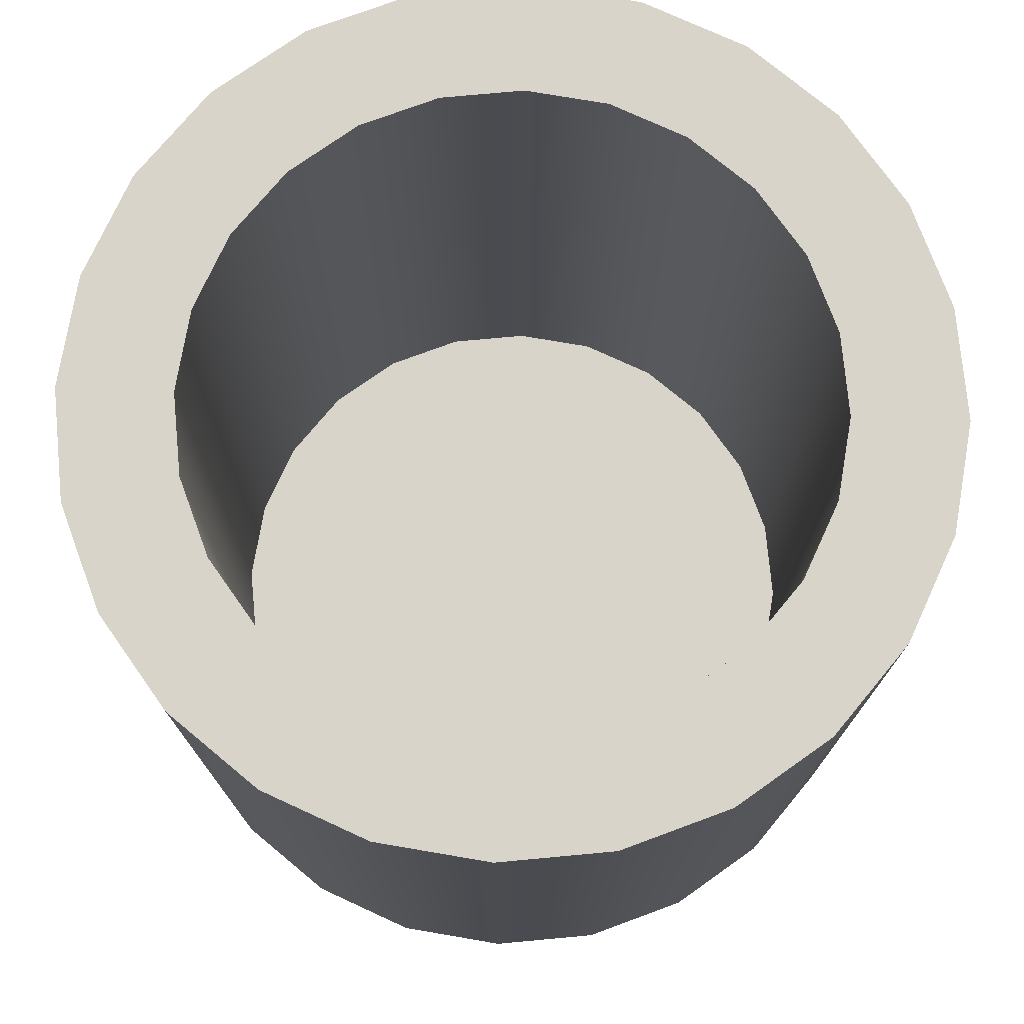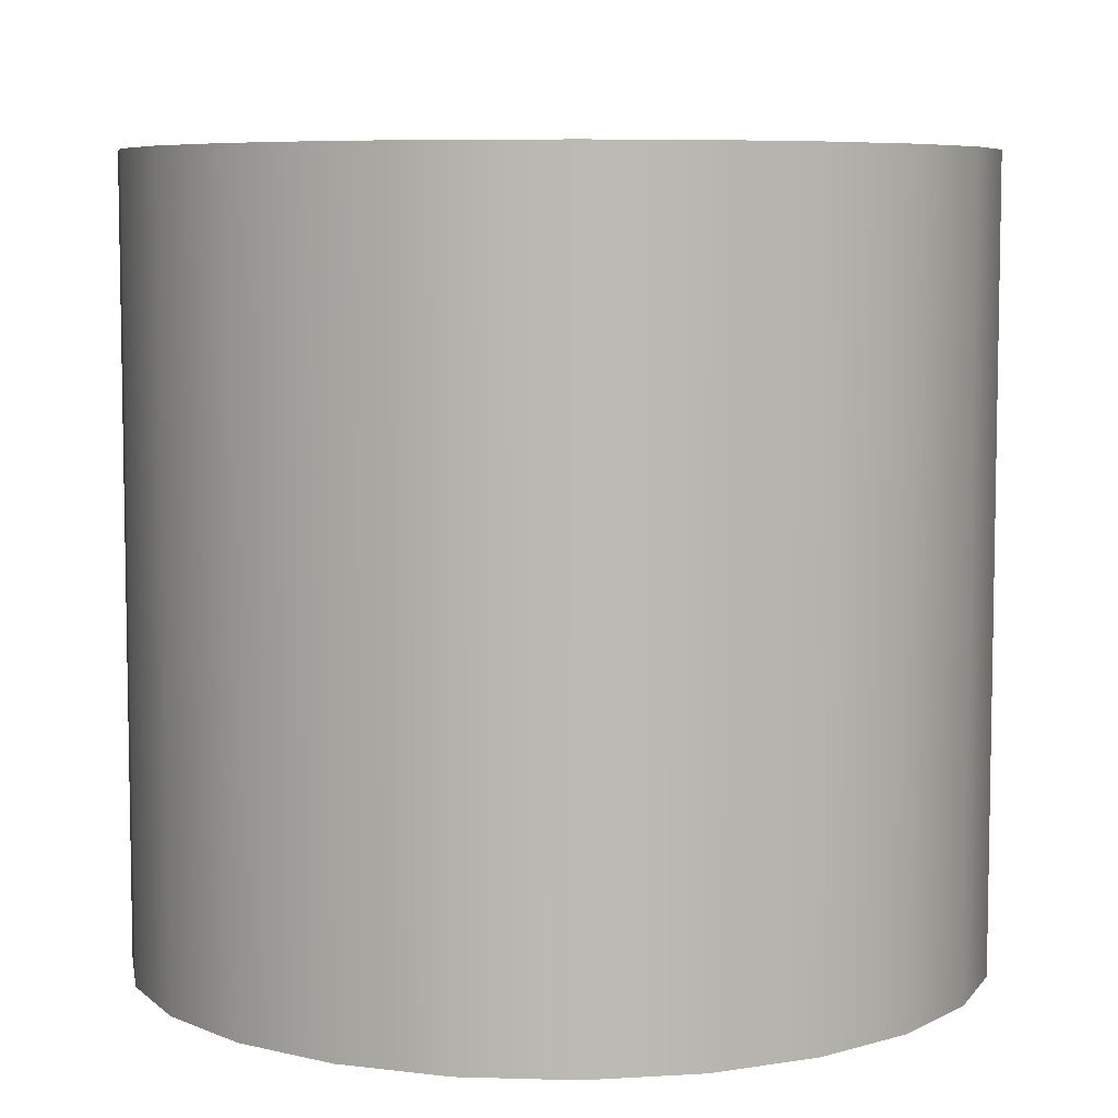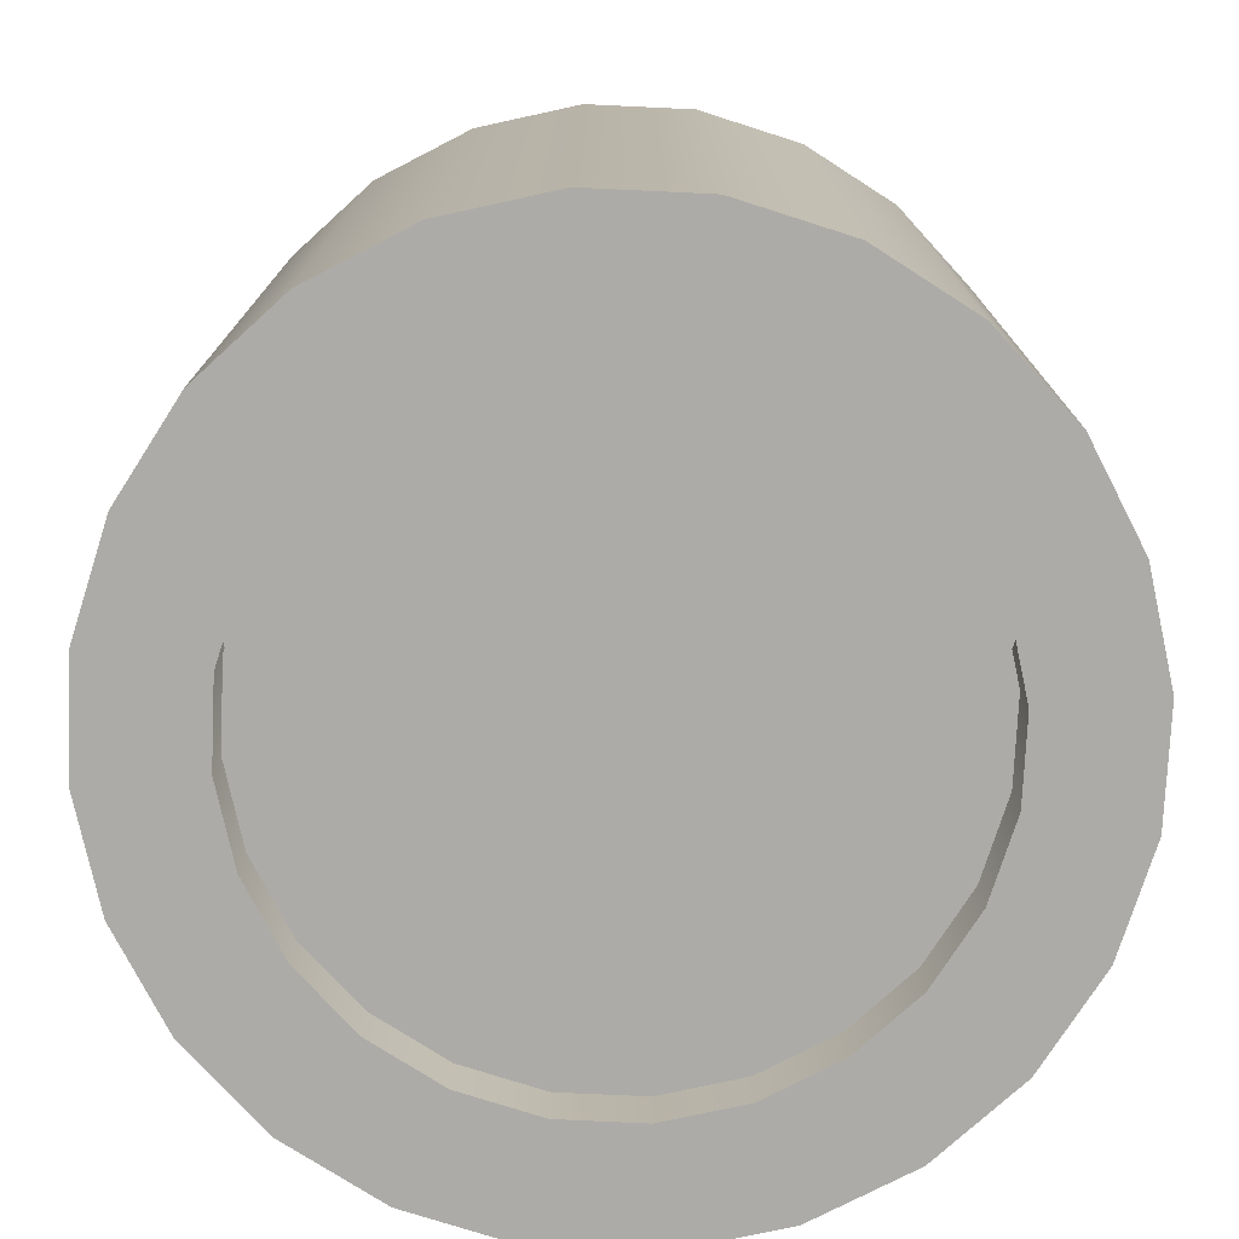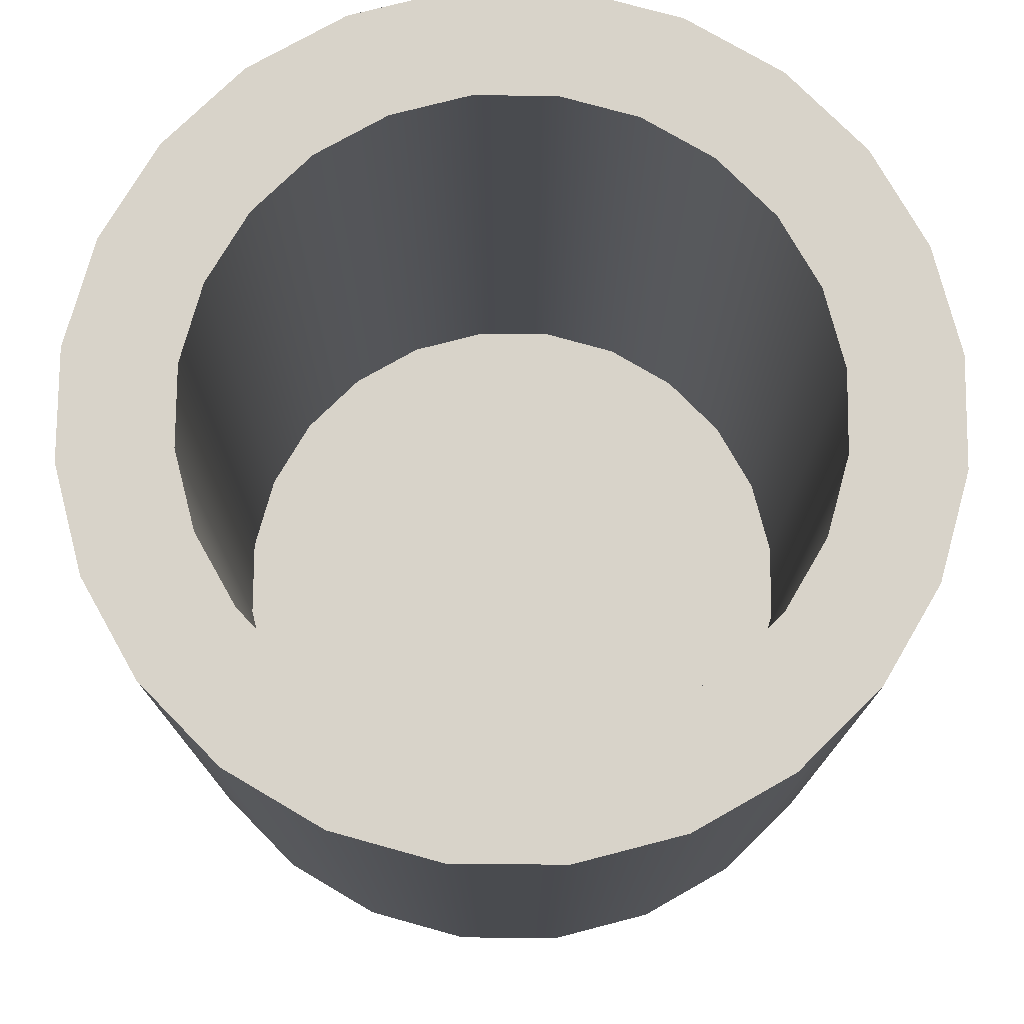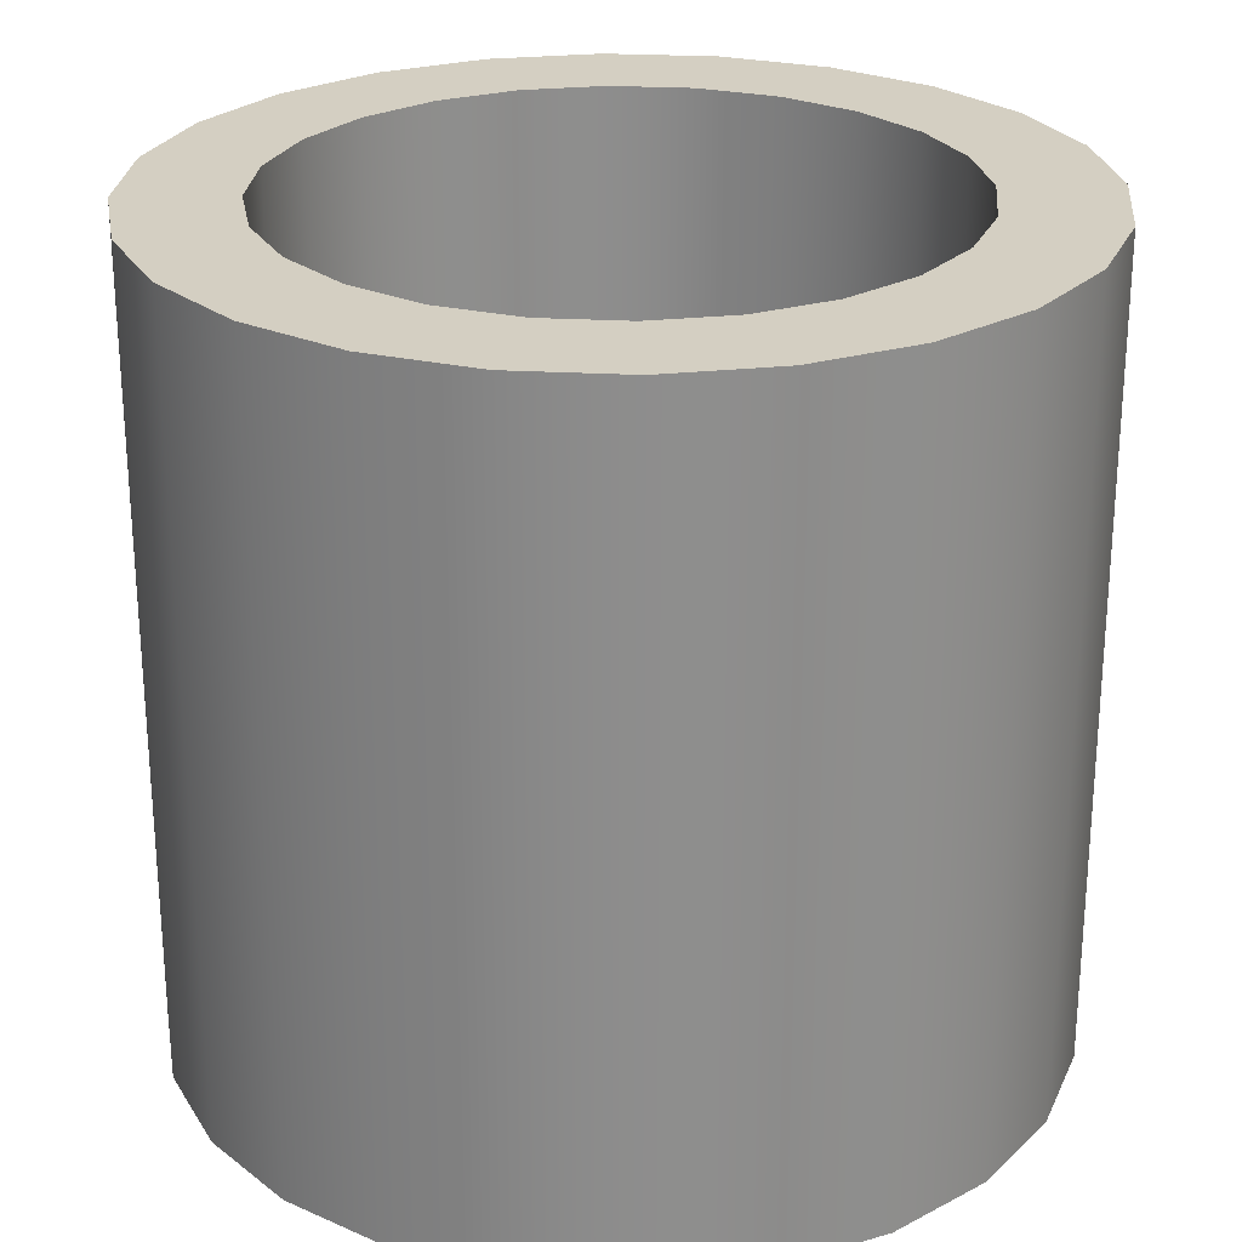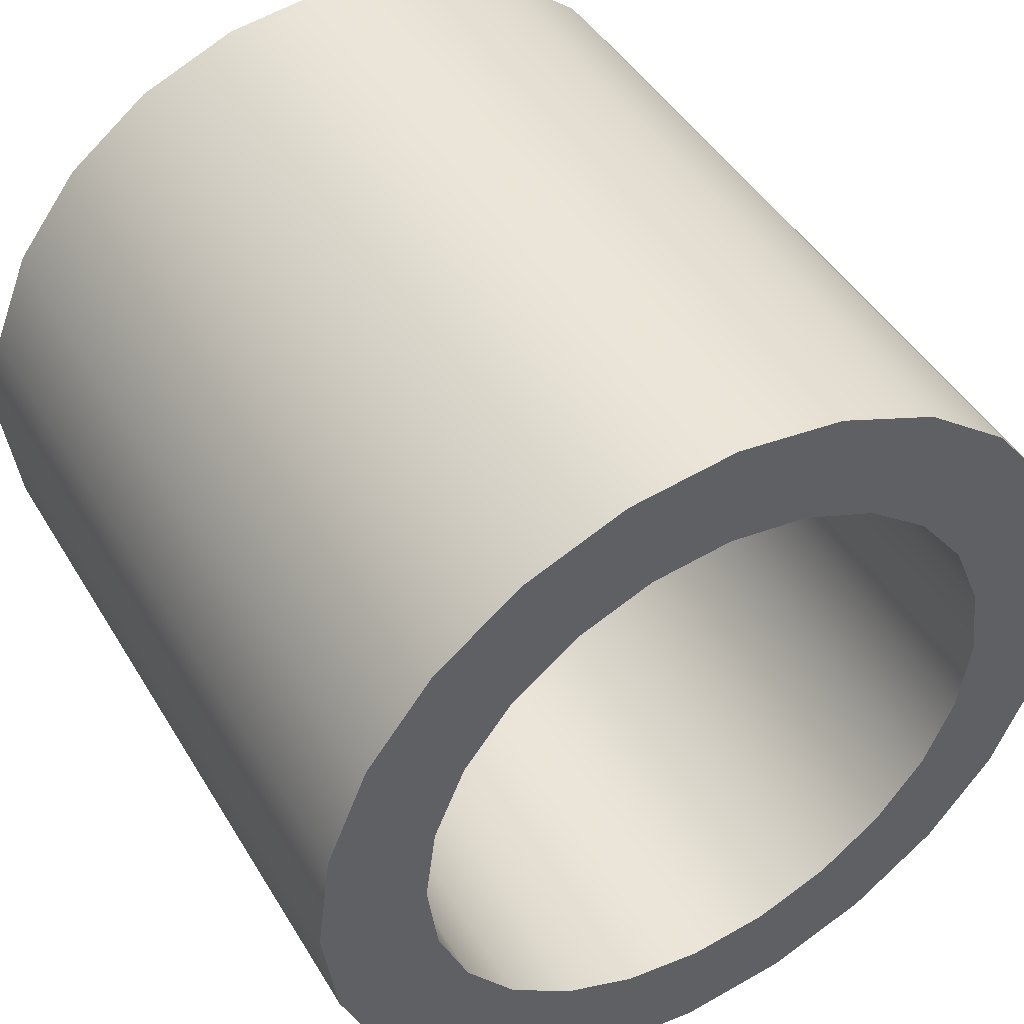
<metadata>
{"format":"obj","ext":"obj","renderer":"f3d","projection":"perspective","resolution":1024,"background":"white","views":[{"elev":75.4,"azim":2.2,"up":"+Y"},{"elev":6.8,"azim":147.4,"up":"+Y"},{"elev":-76.3,"azim":139.8,"up":"+Y"},{"elev":76.0,"azim":-112.0,"up":"+Y"},{"elev":25.6,"azim":-152.4,"up":"+Y"},{"elev":45.4,"azim":150.7,"up":"+Z"}]}
</metadata>
<code>
v -0.2849 -0.2283 -0.07634
v -0.2849 -0.2283 0.07633
v -0.2949 -0.2283 4e-06
v -0.2554 -0.2283 -0.1475
v -0.2949 0.3232 4e-06
v -0.2849 0.3232 -0.07634
v -0.2554 0.3232 -0.1475
v -0.2554 -0.2283 0.1475
v -0.2849 0.3232 0.07633
v -0.2086 0.3232 -0.2086
v -0.2086 -0.2283 -0.2086
v -0.218 -0.2283 4e-06
v -0.2554 0.3232 0.1475
v -0.1475 -0.2283 -0.2554
v -0.2106 -0.2283 -0.05642
v -0.2086 -0.2283 0.2086
v -0.2086 0.3232 0.2086
v -0.1475 0.3232 -0.2554
v -0.1888 -0.2283 -0.109
v -0.2106 -0.2283 0.05642
v -0.1475 0.3232 0.2554
v -0.07634 -0.2283 -0.2849
v -0.1541 -0.2283 -0.1541
v -0.1888 -0.2283 0.109
v -0.1475 -0.2283 0.2554
v -0.07634 0.3232 -0.2849
v -0.109 -0.2283 -0.1888
v -0.2106 -0.1898 -0.05642
v -0.2106 -0.1898 0.05642
v -0.218 -0.1898 4e-06
v -0.1888 -0.1898 -0.109
v -0.07634 0.3232 0.2849
v -3e-06 -0.2283 -0.2949
v -0.05643 -0.2283 -0.2106
v -0.1888 -0.1898 0.109
v -0.1541 -0.1898 -0.1541
v -0.1541 -0.2283 0.1542
v -0.07634 -0.2283 0.2849
v -3e-06 0.3232 -0.2949
v -0.1541 -0.1898 0.1542
v -0.109 -0.2283 0.1888
v -3e-06 0.3232 0.2949
v 0.07634 -0.2283 -0.2849
v -3e-06 -0.2283 -0.218
v -0.109 -0.1898 -0.1888
v -0.05643 -0.2283 0.2106
v -3e-06 -0.2283 0.2949
v 0.07634 0.3232 -0.2849
v -0.109 -0.1898 0.1888
v 0.07634 0.3232 0.2849
v -0.05643 -0.1898 0.2106
v -0.05643 -0.1898 -0.2106
v 0.1475 -0.2283 -0.2554
v 0.05642 -0.2283 -0.2106
v -3e-06 -0.2283 0.218
v 0.07634 -0.2283 0.2849
v -3e-06 -0.1898 -0.218
v -3e-06 -0.1898 0.218
v 0.1475 0.3232 -0.2554
v 0.109 -0.2283 -0.1888
v 0.05642 -0.2283 0.2106
v 0.1475 0.3232 0.2554
v 0.05642 -0.1898 -0.2106
v 0.2086 -0.2283 -0.2086
v 0.1542 -0.2283 -0.1541
v 0.109 -0.2283 0.1888
v 0.1475 -0.2283 0.2554
v 0.05642 -0.1898 0.2106
v 0.2086 0.3232 -0.2086
v 0.2086 0.3232 0.2086
v 0.109 -0.1898 0.1888
v 0.109 -0.1898 -0.1888
v 0.2554 0.3232 -0.1475
v 0.1888 -0.2283 -0.109
v 0.1542 -0.2283 0.1542
v 0.2086 -0.2283 0.2086
v 0.1542 -0.1898 0.1542
v 0.2554 -0.2283 -0.1475
v 0.2106 -0.2283 -0.05642
v 0.2554 -0.2283 0.1475
v 0.1542 -0.1898 -0.1541
v 0.2849 0.3232 -0.07634
v 0.1888 -0.2283 0.109
v 0.2554 0.3232 0.1475
v 0.2106 -0.2283 0.05642
v 0.1888 -0.1898 -0.109
v 0.2849 -0.2283 -0.07634
v 0.218 -0.2283 4e-06
v 0.2849 -0.2283 0.07633
v 0.1888 -0.1898 0.109
v 0.2106 -0.1898 0.05642
v 0.2106 -0.1898 -0.05642
v 0.2949 0.3232 4e-06
v 0.2849 0.3232 0.07633
v 0.218 -0.1898 4e-06
v 0.2949 -0.2283 4e-06
v -0.218 0.3232 4e-06
v -0.2106 0.3232 -0.05642
v -0.1888 0.3232 -0.109
v -0.2106 0.3232 0.05642
v -0.1888 0.3232 0.109
v -0.1541 0.3232 -0.1541
v -0.1541 0.3232 0.1542
v -0.109 0.3232 -0.1888
v -0.109 0.3232 0.1888
v -0.05643 0.3232 -0.2106
v -0.05643 0.3232 0.2106
v -3e-06 0.3232 -0.218
v -3e-06 0.3232 0.218
v 0.05642 0.3232 -0.2106
v 0.109 0.3232 -0.1888
v 0.05642 0.3232 0.2106
v 0.109 0.3232 0.1888
v 0.1542 0.3232 -0.1541
v 0.1542 0.3232 0.1542
v 0.1888 0.3232 -0.109
v 0.2106 0.3232 -0.05642
v 0.1888 0.3232 0.109
v 0.218 0.3232 4e-06
v 0.2106 0.3232 0.05642
g mesh1_mesh1-geometry
f 1 2 3
f 2 1 4
f 2 5 3
f 3 6 1
f 1 7 4
f 2 4 8
f 5 2 9
f 6 3 5
f 7 1 6
f 10 4 7
f 8 4 11
f 8 9 2
f 4 10 11
f 8 11 12
f 9 8 13
f 10 14 11
f 12 11 15
f 12 16 8
f 16 13 8
f 13 16 17
f 14 10 18
f 19 11 14
f 15 11 19
f 16 12 20
f 16 21 17
f 18 22 14
f 19 14 23
f 16 20 24
f 21 16 25
f 22 18 26
f 27 14 22
f 23 14 27
f 28 29 30
f 29 28 31
f 16 24 25
f 25 32 21
f 26 33 22
f 27 22 34
f 29 31 35
f 35 31 36
f 25 24 37
f 32 25 38
f 33 26 39
f 34 22 33
f 35 36 40
f 25 37 41
f 25 41 38
f 38 42 32
f 39 43 33
f 34 33 44
f 40 36 45
f 38 41 46
f 42 38 47
f 43 39 48
f 44 33 43
f 40 45 49
f 38 46 47
f 47 50 42
f 49 45 51
f 51 45 52
f 48 53 43
f 44 43 54
f 47 46 55
f 50 47 56
f 51 57 58
f 51 52 57
f 53 48 59
f 60 43 53
f 54 43 60
f 47 55 61
f 47 61 56
f 56 62 50
f 58 57 63
f 59 64 53
f 60 53 65
f 56 61 66
f 62 56 67
f 58 63 68
f 64 59 69
f 65 53 64
f 56 66 67
f 67 70 62
f 68 63 71
f 71 63 72
f 73 64 69
f 65 64 74
f 67 66 75
f 70 67 76
f 71 72 77
f 64 73 78
f 74 64 79
f 67 75 76
f 80 70 76
f 77 72 81
f 82 78 73
f 79 64 78
f 76 75 83
f 70 80 84
f 76 85 80
f 77 81 86
f 78 82 87
f 79 78 88
f 76 83 85
f 89 84 80
f 80 85 88
f 77 86 90
f 91 86 92
f 93 87 82
f 80 78 87
f 80 88 78
f 84 89 94
f 80 87 89
f 90 86 91
f 91 92 95
f 87 93 96
f 94 96 93
f 96 94 89
f 89 87 96
g mesh1_mesh1-geometry
f 3 2 1
f 4 1 2
f 3 5 2
f 1 6 3
f 4 7 1
f 8 4 2
f 9 2 5
f 5 3 6
f 6 1 7
f 7 4 10
f 11 4 8
f 2 9 8
f 5 6 9
f 7 13 6
f 11 10 4
f 7 10 97
f 12 11 8
f 13 8 9
f 13 9 6
f 17 13 7
f 11 14 10
f 98 97 10
f 97 17 7
f 15 11 12
f 8 16 12
f 8 13 16
f 17 16 13
f 18 10 14
f 14 11 19
f 98 28 97
f 99 98 10
f 100 17 97
f 19 11 15
f 20 12 16
f 17 21 16
f 18 99 10
f 14 22 18
f 23 14 19
f 30 97 28
f 28 98 31
f 99 31 98
f 101 17 100
f 97 30 100
f 24 20 16
f 25 16 21
f 21 17 101
f 102 99 18
f 26 18 22
f 22 14 27
f 27 14 23
f 31 99 36
f 100 29 101
f 29 100 30
f 25 24 16
f 21 32 25
f 103 21 101
f 102 36 99
f 104 102 18
f 26 104 18
f 22 33 26
f 34 22 27
f 35 101 29
f 37 24 25
f 38 25 32
f 32 21 105
f 105 21 103
f 101 35 103
f 102 104 36
f 106 104 26
f 39 26 33
f 33 22 34
f 41 37 25
f 38 41 25
f 32 42 38
f 107 32 105
f 105 103 49
f 40 103 35
f 45 36 104
f 104 106 45
f 39 106 26
f 33 43 39
f 44 33 34
f 46 41 38
f 47 38 42
f 42 32 107
f 107 105 51
f 40 49 103
f 49 51 105
f 52 45 106
f 108 106 39
f 48 39 43
f 43 33 44
f 47 46 38
f 42 50 47
f 109 42 107
f 51 58 107
f 106 108 52
f 110 108 39
f 48 110 39
f 43 53 48
f 54 43 44
f 55 46 47
f 56 47 50
f 50 42 109
f 109 107 58
f 57 52 108
f 108 110 57
f 111 110 48
f 59 48 53
f 53 43 60
f 60 43 54
f 61 55 47
f 56 61 47
f 50 62 56
f 112 50 109
f 58 68 109
f 63 57 110
f 110 111 63
f 59 111 48
f 53 64 59
f 65 53 60
f 66 61 56
f 67 56 62
f 62 50 113
f 113 50 112
f 112 109 68
f 72 63 111
f 114 111 59
f 69 59 64
f 64 53 65
f 67 66 56
f 62 70 67
f 115 62 113
f 113 112 71
f 68 71 112
f 111 114 72
f 69 114 59
f 69 64 73
f 74 64 65
f 75 66 67
f 76 67 70
f 70 62 115
f 115 113 77
f 71 77 113
f 81 72 114
f 116 114 69
f 78 73 64
f 73 117 69
f 79 64 74
f 76 75 67
f 76 70 80
f 118 70 115
f 115 77 118
f 81 114 86
f 116 86 114
f 117 116 69
f 73 78 82
f 78 64 79
f 119 117 73
f 83 75 76
f 84 80 70
f 80 85 76
f 120 70 118
f 90 118 77
f 86 116 92
f 117 92 116
f 87 82 78
f 82 94 73
f 88 78 79
f 119 95 117
f 84 119 73
f 85 83 76
f 80 84 89
f 84 70 120
f 88 85 80
f 118 90 120
f 92 117 95
f 82 87 93
f 87 78 80
f 94 84 73
f 93 94 82
f 78 88 80
f 95 119 91
f 119 84 120
f 94 89 84
f 89 87 80
f 91 120 90
f 96 93 87
f 93 96 94
f 120 91 119
f 89 94 96
f 96 87 89
g mesh1_mesh1-geometry
f 9 6 5
f 6 13 7
f 97 10 7
f 6 9 13
f 7 13 17
f 10 97 98
f 7 17 97
f 97 28 98
f 10 98 99
f 97 17 100
f 10 99 18
f 28 97 30
f 31 98 28
f 98 31 99
f 100 17 101
f 100 30 97
f 101 17 21
f 18 99 102
f 30 29 28
f 31 28 29
f 36 99 31
f 101 29 100
f 30 100 29
f 101 21 103
f 99 36 102
f 18 102 104
f 18 104 26
f 35 31 29
f 36 31 35
f 29 101 35
f 105 21 32
f 103 21 105
f 103 35 101
f 36 104 102
f 26 104 106
f 40 36 35
f 105 32 107
f 49 103 105
f 35 103 40
f 104 36 45
f 45 106 104
f 26 106 39
f 45 36 40
f 107 32 42
f 51 105 107
f 103 49 40
f 105 51 49
f 106 45 52
f 39 106 108
f 49 45 40
f 107 42 109
f 107 58 51
f 51 45 49
f 52 45 51
f 52 108 106
f 39 108 110
f 39 110 48
f 109 42 50
f 58 107 109
f 58 57 51
f 57 52 51
f 108 52 57
f 57 110 108
f 48 110 111
f 109 50 112
f 109 68 58
f 63 57 58
f 110 57 63
f 63 111 110
f 48 111 59
f 113 50 62
f 112 50 113
f 68 109 112
f 68 63 58
f 111 63 72
f 59 111 114
f 113 62 115
f 71 112 113
f 112 71 68
f 71 63 68
f 72 63 71
f 72 114 111
f 59 114 69
f 115 62 70
f 77 113 115
f 113 77 71
f 77 72 71
f 114 72 81
f 69 114 116
f 69 117 73
f 115 70 118
f 118 77 115
f 81 72 77
f 86 114 81
f 114 86 116
f 69 116 117
f 73 117 119
f 118 70 120
f 77 118 90
f 86 81 77
f 92 116 86
f 116 92 117
f 73 94 82
f 117 95 119
f 73 119 84
f 120 70 84
f 120 90 118
f 90 86 77
f 92 86 91
f 95 117 92
f 73 84 94
f 82 94 93
f 91 119 95
f 120 84 119
f 90 120 91
f 91 86 90
f 95 92 91
f 119 91 120

</code>
